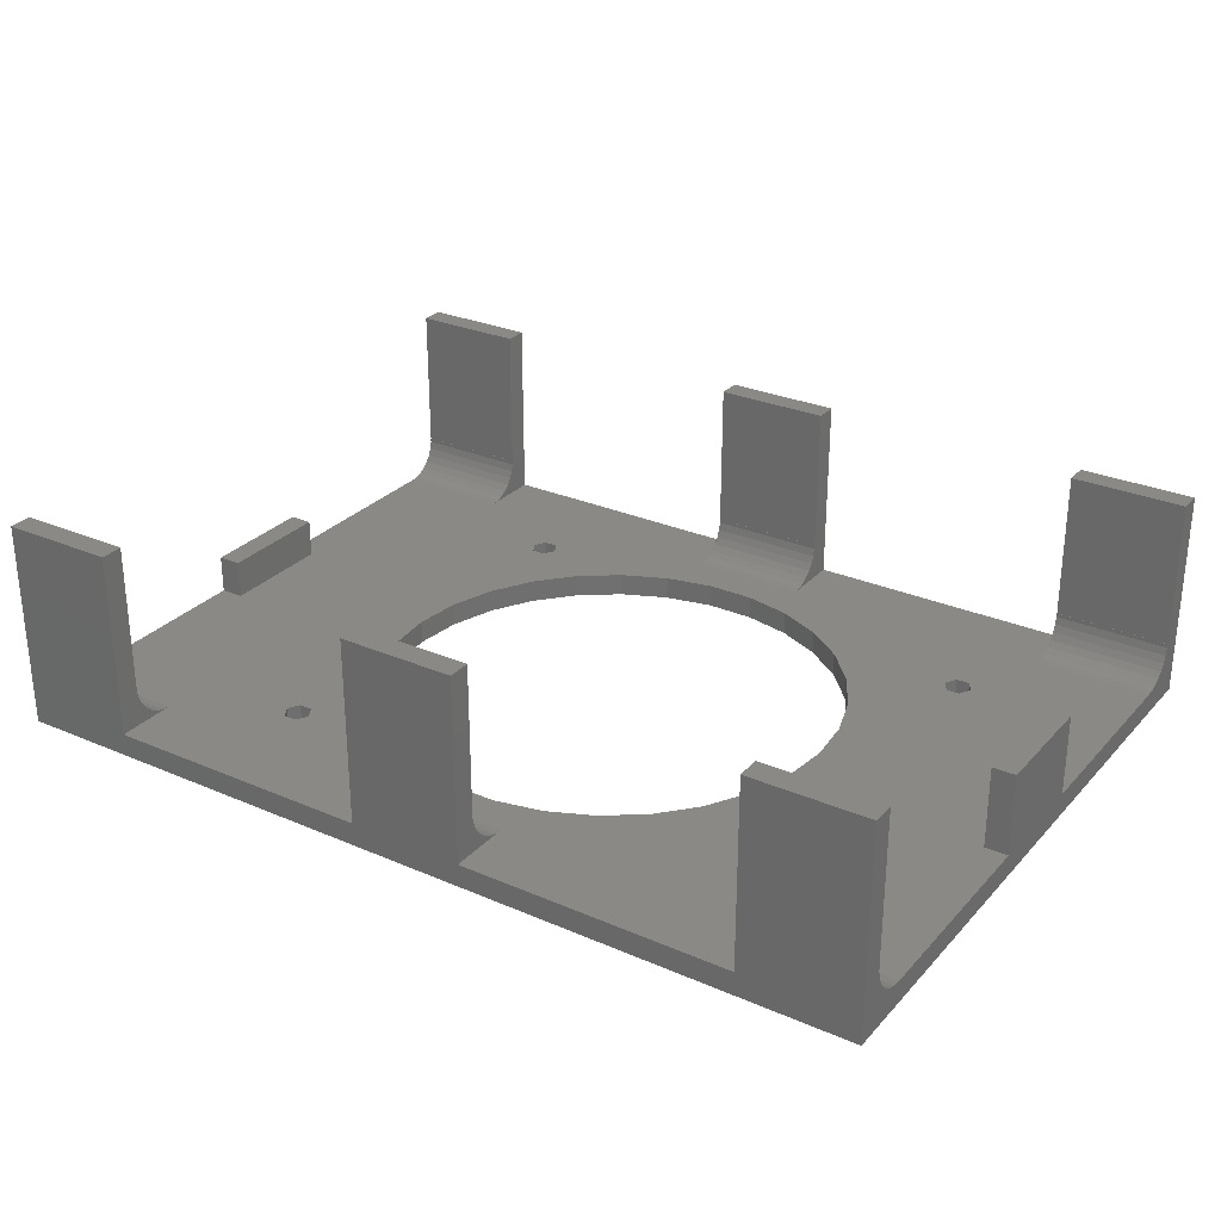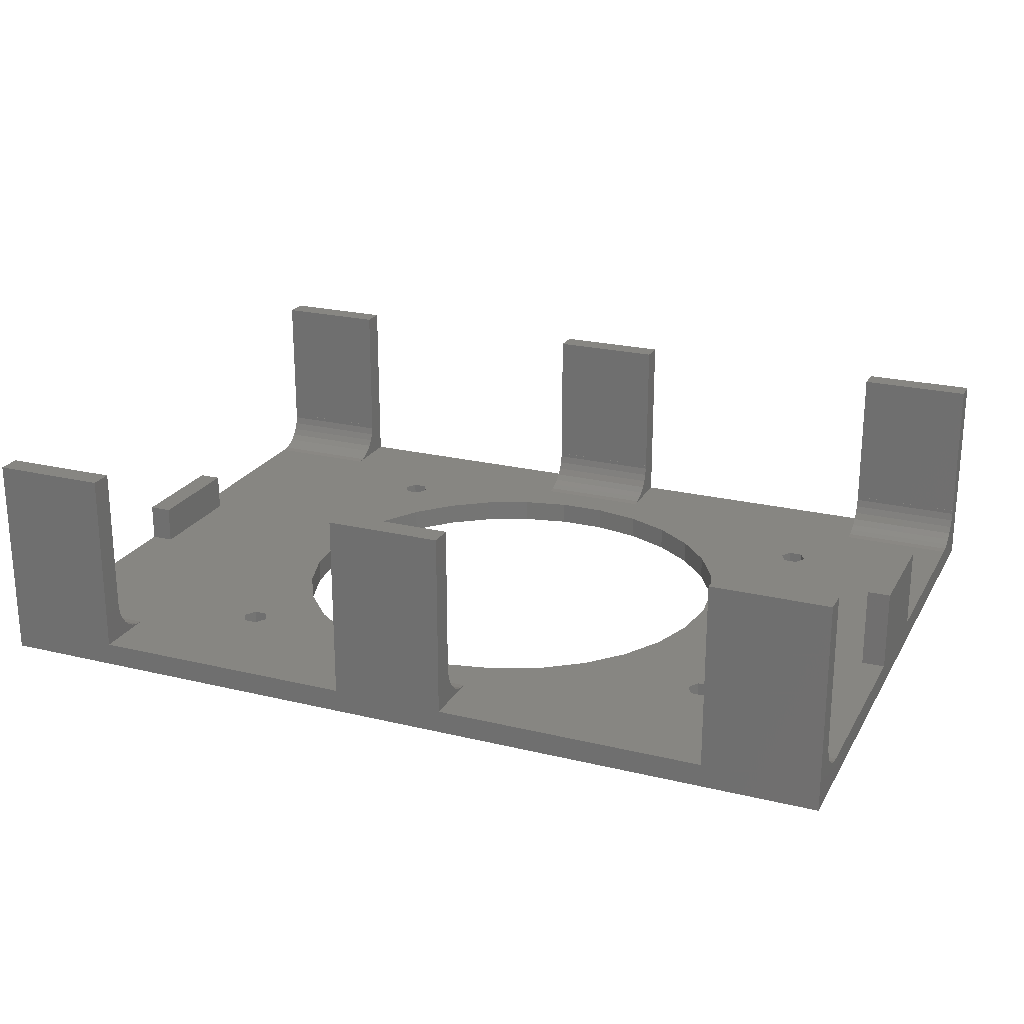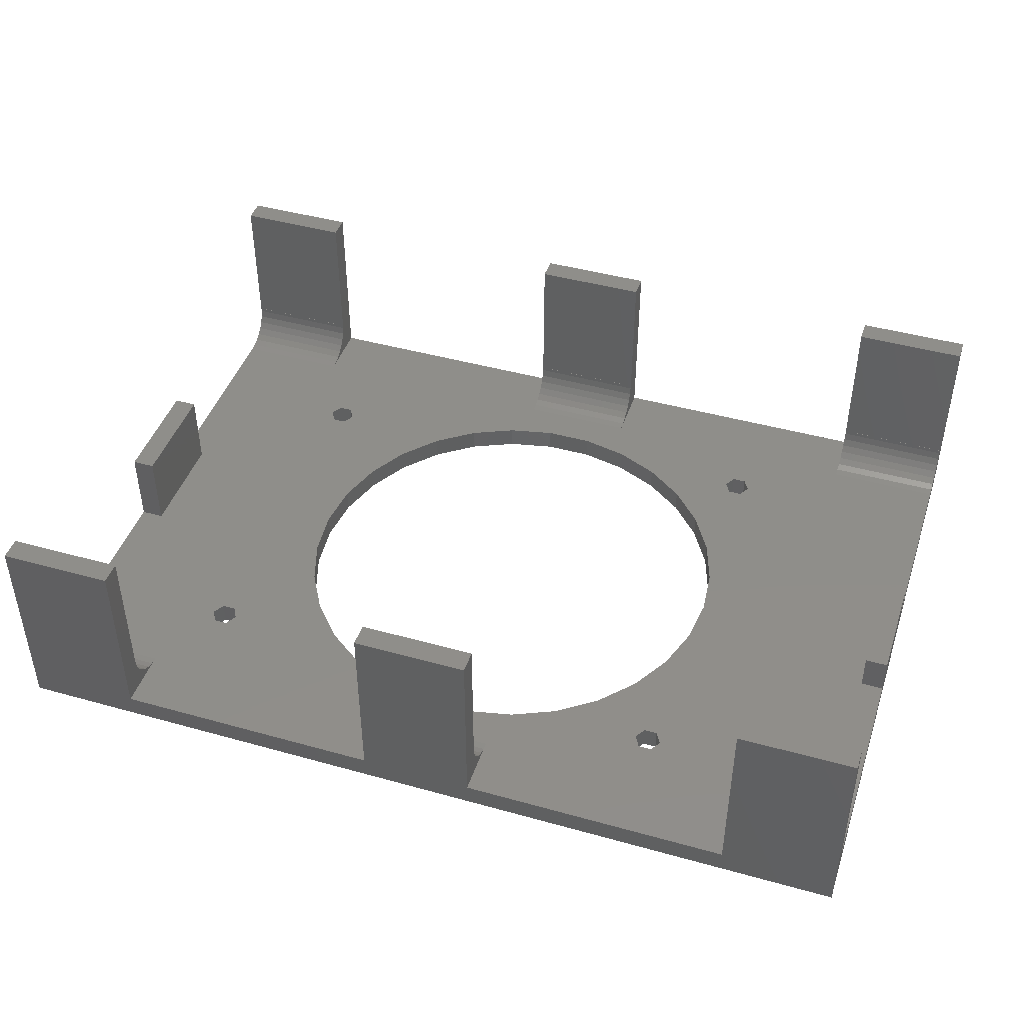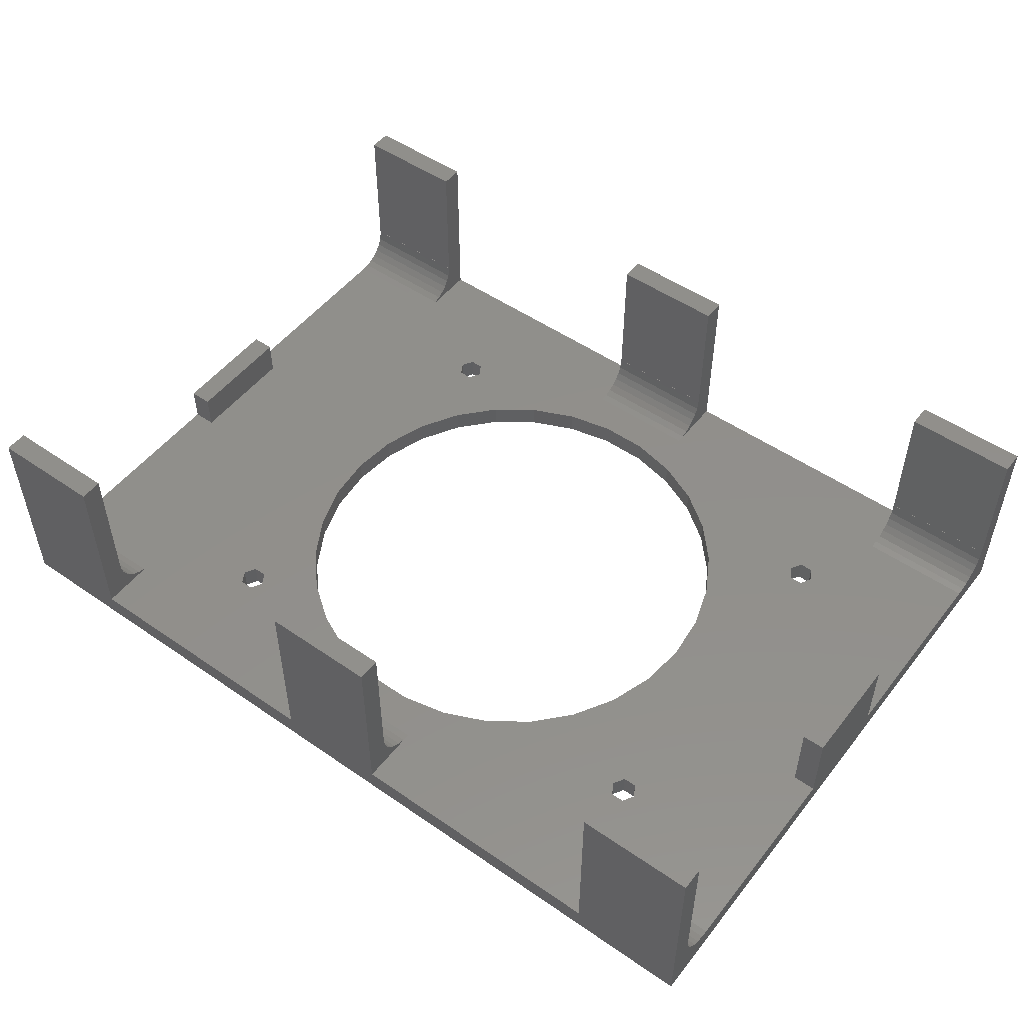
<metadata>
{"format":"stl","ext":"stl","renderer":"f3d","projection":"perspective","resolution":1024,"background":"white","views":[{"elev":28.4,"azim":33.1,"up":"+Z"},{"elev":22.5,"azim":22.7,"up":"+Z"},{"elev":44.3,"azim":-161.9,"up":"+Z"},{"elev":51.2,"azim":36.9,"up":"+Z"}]}
</metadata>
<code>
# stl→obj: 287 verts, 590 faces
v 28.14 66.53 -3
v 27.27 68.04 0
v 27.27 68.04 -3
v 28.14 66.53 0
v 24.64 66.53 0
v 25.52 68.04 -3
v 25.52 68.04 0
v 24.64 66.53 -3
v 27.27 65.01 -3
v 27.27 65.01 0
v 25.52 65.01 0
v 25.52 65.01 -3
v 28.14 12.68 -3
v 27.27 14.19 0
v 27.27 14.19 -3
v 28.14 12.68 0
v 27.27 11.16 -3
v 25.52 11.16 0
v 27.27 11.16 0
v 25.52 11.16 -3
v 24.64 12.68 0
v 25.52 14.19 -3
v 25.52 14.19 0
v 24.64 12.68 -3
v 93.89 63.11 -3
v 93.02 64.63 0
v 93.02 64.63 -3
v 93.89 63.11 0
v 90.39 63.11 0
v 91.27 64.63 -3
v 91.27 64.63 0
v 90.39 63.11 -3
v 93.02 61.59 -3
v 93.02 61.59 0
v 91.27 61.59 0
v 91.27 61.59 -3
v 93.89 16.09 -3
v 93.02 17.61 0
v 93.02 17.61 -3
v 93.89 16.09 0
v 93.02 14.57 -3
v 91.27 14.57 0
v 93.02 14.57 0
v 91.27 14.57 -3
v 90.39 16.09 0
v 91.27 17.61 -3
v 91.27 17.61 0
v 90.39 16.09 -3
v -3 74.2 -3
v -3 47.1 0
v -3 74.2 0
v -3 32.1 0
v -3 47.1 5
v -3 -3 -3
v -3 0.02739 4.477
v -3 0 5
v -3 0.02739 5
v -3 5 0
v -3 3.96 0.1093
v -3 2.966 0.4323
v -3 2.061 0.9549
v -3 1.284 1.654
v -3 0.6699 2.5
v -3 0.2447 3.455
v -3 -3 24.25
v -3 0 24.25
v -3 32.1 5
v 113.1 74.2 0
v 110.1 47.1 0
v 113.1 47.1 0
v 98.14 74.2 0
v 110.1 32.1 0
v 113.1 5 0
v 113.1 32.1 0
v 84.41 45.84 0
v 25.07 39.6 0
v 0 32.1 0
v 25.73 33.36 0
v 0 47.1 0
v 12 74.2 0
v 12 5 0
v 30.8 21.97 0
v 27.66 27.4 0
v 27.66 51.8 0
v 25.73 45.84 0
v 47.57 74.2 0
v 47.57 82.2 0
v 40.07 65.58 0
v 45.8 68.13 0
v 35 61.89 0
v 12 82.2 0
v 58.21 9.764 0
v 62.57 5 0
v 64.34 11.07 0
v 51.93 9.764 0
v 47.57 5 0
v 45.8 11.07 0
v 40.07 13.62 0
v 35 17.31 0
v 47.57 -3 0
v 12 -3 0
v 82.48 51.8 0
v 84.41 33.36 0
v 85.07 39.6 0
v 79.34 57.23 0
v 98.14 82.2 0
v 98.14 5 0
v 70.07 65.58 0
v 82.48 27.4 0
v 75.14 61.89 0
v 62.57 82.2 0
v 62.57 74.2 0
v 64.34 68.13 0
v 58.21 69.44 0
v 51.93 69.44 0
v 98.14 -3 0
v 75.14 17.31 0
v 79.34 21.97 0
v 70.07 13.62 0
v 62.57 -3 0
v 30.8 57.23 0
v 113.1 47.1 10.62
v 113.1 32.1 10.62
v 113.1 74.2 -3
v 113.1 5 -3
v 47.57 82.2 -3
v 12 82.2 -3
v 98.14 82.2 -3
v 62.57 82.2 -3
v 30.8 57.23 -3
v 27.66 51.8 -3
v 25.73 45.84 -3
v 25.07 39.6 -3
v 25.73 33.36 -3
v 82.48 27.4 -3
v 85.07 39.6 -3
v 79.34 21.97 -3
v 84.41 45.84 -3
v 113.1 -3 -3
v 82.48 51.8 -3
v 84.41 33.36 -3
v 75.14 17.31 -3
v 70.07 13.62 -3
v 64.34 11.07 -3
v 58.21 9.764 -3
v 51.93 9.764 -3
v 35 17.31 -3
v 40.07 13.62 -3
v 45.8 11.07 -3
v -3 82.2 -3
v 113.1 82.2 -3
v 75.14 61.89 -3
v 79.34 57.23 -3
v 70.07 65.58 -3
v 64.34 68.13 -3
v 58.21 69.44 -3
v 51.93 69.44 -3
v 45.8 68.13 -3
v 40.07 65.58 -3
v 35 61.89 -3
v 30.8 21.97 -3
v 27.66 27.4 -3
v 12 -3 24.25
v 62.57 -3 24.25
v 47.57 -3 24.25
v 113.1 -3 24.25
v 98.14 -3 24.25
v 12 0 5
v 12 0.02739 5
v 12 0 24.25
v 12 0.02739 4.477
v 12 3.96 0.1093
v 12 2.966 0.4323
v 12 2.061 0.9549
v 12 1.284 1.654
v 12 0.6699 2.5
v 12 0.2447 3.455
v 47.57 0.02739 4.477
v 47.57 0 5
v 47.57 0.02739 5
v 47.57 3.96 0.1093
v 47.57 2.966 0.4323
v 47.57 2.061 0.9549
v 47.57 1.284 1.654
v 47.57 0.6699 2.5
v 47.57 0.2447 3.455
v 47.57 0 24.25
v 62.57 0 5
v 62.57 0.02739 5
v 62.57 0 24.25
v 62.57 0.02739 4.477
v 62.57 3.96 0.1093
v 62.57 2.966 0.4323
v 62.57 2.061 0.9549
v 62.57 1.284 1.654
v 62.57 0.6699 2.5
v 62.57 0.2447 3.455
v 98.14 0.02739 4.477
v 98.14 0 5
v 98.14 0.02739 5
v 98.14 3.96 0.1093
v 98.14 2.966 0.4323
v 98.14 2.061 0.9549
v 98.14 1.284 1.654
v 98.14 0.6699 2.5
v 98.14 0.2447 3.455
v 98.14 0 24.25
v 113.1 0 5
v 113.1 0.02739 5
v 113.1 0 24.25
v 113.1 0.02739 4.477
v 113.1 3.96 0.1093
v 113.1 2.966 0.4323
v 113.1 2.061 0.9549
v 113.1 1.284 1.654
v 113.1 0.6699 2.5
v 113.1 0.2447 3.455
v 113.1 79.2 5
v 113.1 82.2 24.25
v 113.1 79.2 24.25
v 113.1 79.17 4.477
v 113.1 79.17 5
v 113.1 78.96 3.455
v 113.1 78.53 2.5
v 113.1 77.92 1.654
v 113.1 77.14 0.9549
v 113.1 76.23 0.4323
v 113.1 75.24 0.1093
v 98.14 79.2 5
v 98.14 79.17 5
v 98.14 82.2 24.25
v 98.14 79.17 4.477
v 98.14 78.96 3.455
v 98.14 78.53 2.5
v 98.14 77.92 1.654
v 98.14 77.14 0.9549
v 98.14 76.23 0.4323
v 98.14 75.24 0.1093
v 98.14 79.2 24.25
v 62.57 79.2 5
v 62.57 82.2 24.25
v 62.57 79.2 24.25
v 62.57 79.17 4.477
v 62.57 79.17 5
v 62.57 78.96 3.455
v 62.57 78.53 2.5
v 62.57 77.92 1.654
v 62.57 77.14 0.9549
v 62.57 76.23 0.4323
v 62.57 75.24 0.1093
v 47.57 79.2 5
v 47.57 79.17 5
v 47.57 82.2 24.25
v 47.57 79.17 4.477
v 47.57 78.96 3.455
v 47.57 78.53 2.5
v 47.57 77.92 1.654
v 47.57 77.14 0.9549
v 47.57 76.23 0.4323
v 47.57 75.24 0.1093
v 47.57 79.2 24.25
v 12 79.2 5
v 12 82.2 24.25
v 12 79.2 24.25
v 12 79.17 4.477
v 12 79.17 5
v 12 78.96 3.455
v 12 78.53 2.5
v 12 77.92 1.654
v 12 77.14 0.9549
v 12 76.23 0.4323
v 12 75.24 0.1093
v -3 79.2 5
v -3 79.17 5
v -3 82.2 24.25
v -3 79.17 4.477
v -3 78.96 3.455
v -3 78.53 2.5
v -3 77.92 1.654
v -3 77.14 0.9549
v -3 76.23 0.4323
v -3 75.24 0.1093
v -3 79.2 24.25
v 0 32.1 5
v 0 47.1 5
v 110.1 47.1 10.62
v 110.1 32.1 10.62
f 1 2 3
f 2 1 4
f 5 6 7
f 6 5 8
f 6 2 7
f 2 6 3
f 9 4 1
f 4 9 10
f 9 11 10
f 11 9 12
f 11 8 5
f 8 11 12
f 13 14 15
f 14 13 16
f 17 18 19
f 18 17 20
f 21 22 23
f 22 21 24
f 22 14 23
f 14 22 15
f 18 24 21
f 24 18 20
f 17 16 13
f 16 17 19
f 25 26 27
f 26 25 28
f 29 30 31
f 30 29 32
f 30 26 31
f 26 30 27
f 33 28 25
f 28 33 34
f 33 35 34
f 35 33 36
f 35 32 29
f 32 35 36
f 37 38 39
f 38 37 40
f 41 42 43
f 42 41 44
f 45 46 47
f 46 45 48
f 46 38 47
f 38 46 39
f 42 48 45
f 48 42 44
f 41 40 37
f 40 41 43
f 49 50 51
f 50 52 53
f 49 52 50
f 54 52 49
f 55 56 57
f 52 54 58
f 54 59 58
f 54 60 59
f 54 61 60
f 54 62 61
f 54 63 62
f 54 64 63
f 54 55 64
f 54 56 55
f 65 56 54
f 56 65 66
f 53 52 67
f 68 69 70
f 68 28 69
f 28 68 71
f 72 73 74
f 34 69 28
f 75 69 34
f 76 77 78
f 51 79 80
f 79 51 50
f 78 77 81
f 58 77 52
f 77 58 81
f 23 82 83
f 82 14 16
f 81 83 78
f 82 23 14
f 77 76 79
f 83 81 23
f 84 79 85
f 2 86 87
f 86 88 89
f 86 2 88
f 4 88 2
f 10 90 4
f 88 4 90
f 91 2 87
f 7 80 5
f 80 7 91
f 2 91 7
f 92 93 94
f 95 93 92
f 95 96 93
f 97 96 95
f 98 96 97
f 19 96 98
f 16 98 99
f 16 99 82
f 98 16 19
f 96 19 100
f 101 19 18
f 85 79 76
f 23 81 21
f 81 18 21
f 101 18 81
f 19 101 100
f 40 72 38
f 72 40 73
f 102 34 35
f 103 72 104
f 105 35 29
f 72 103 38
f 31 71 106
f 104 69 75
f 73 40 107
f 71 26 28
f 71 31 26
f 108 31 106
f 109 38 103
f 69 104 72
f 34 102 75
f 110 31 108
f 35 105 102
f 29 110 105
f 31 110 29
f 111 108 106
f 108 111 112
f 108 112 113
f 112 114 113
f 112 115 114
f 86 115 112
f 115 86 89
f 43 107 40
f 42 107 43
f 107 42 116
f 117 42 45
f 38 109 47
f 118 47 109
f 47 118 45
f 117 45 118
f 42 117 119
f 42 119 116
f 93 119 94
f 120 119 93
f 119 120 116
f 90 10 121
f 11 121 10
f 121 11 84
f 5 79 11
f 79 5 80
f 11 79 84
f 122 123 70
f 70 124 68
f 74 70 123
f 74 124 70
f 125 74 73
f 74 125 124
f 126 91 87
f 91 126 127
f 128 111 106
f 111 128 129
f 12 130 131
f 130 9 1
f 12 131 132
f 130 12 9
f 49 132 133
f 132 49 12
f 134 54 133
f 33 124 39
f 124 33 25
f 135 39 46
f 39 136 33
f 137 46 48
f 138 33 136
f 41 125 139
f 39 125 37
f 27 124 25
f 125 39 124
f 125 41 37
f 139 44 41
f 140 33 138
f 39 141 136
f 39 135 141
f 142 48 44
f 46 137 135
f 143 44 139
f 48 142 137
f 44 143 142
f 139 144 143
f 139 145 144
f 139 146 145
f 15 147 13
f 148 13 147
f 17 148 149
f 17 149 146
f 54 146 139
f 148 17 13
f 146 54 17
f 12 49 8
f 17 54 20
f 54 24 20
f 133 54 49
f 8 49 127
f 127 49 150
f 124 128 151
f 124 27 128
f 30 128 27
f 152 30 32
f 33 140 36
f 153 36 140
f 36 153 32
f 152 32 153
f 30 152 154
f 30 154 128
f 129 154 155
f 154 129 128
f 156 129 155
f 157 129 156
f 157 126 129
f 158 126 157
f 159 126 158
f 1 159 160
f 1 160 130
f 159 1 3
f 159 3 126
f 127 3 6
f 3 127 126
f 127 6 8
f 147 15 161
f 22 161 15
f 161 22 162
f 162 22 134
f 24 134 22
f 54 134 24
f 65 101 163
f 54 100 101
f 100 54 120
f 139 120 54
f 54 101 65
f 100 164 165
f 164 100 120
f 116 166 167
f 116 139 166
f 120 139 116
f 140 105 153
f 105 140 102
f 157 114 115
f 114 157 156
f 153 110 152
f 110 153 105
f 156 113 114
f 113 156 155
f 159 89 88
f 89 159 158
f 84 130 121
f 130 84 131
f 160 88 90
f 88 160 159
f 141 104 136
f 104 141 103
f 144 92 94
f 92 144 145
f 138 102 140
f 102 138 75
f 154 110 108
f 110 154 152
f 155 108 113
f 108 155 154
f 76 132 85
f 132 76 133
f 121 160 90
f 160 121 130
f 158 115 89
f 115 158 157
f 136 75 138
f 75 136 104
f 148 99 98
f 99 148 147
f 82 162 83
f 162 82 161
f 142 119 117
f 119 142 143
f 85 131 84
f 131 85 132
f 137 109 135
f 109 137 118
f 78 133 76
f 133 78 134
f 99 161 82
f 161 99 147
f 143 94 119
f 94 143 144
f 135 103 141
f 103 135 109
f 149 98 97
f 98 149 148
f 145 95 92
f 95 145 146
f 83 134 78
f 134 83 162
f 142 118 137
f 118 142 117
f 146 97 95
f 97 146 149
f 57 168 169
f 168 57 56
f 170 163 168
f 169 168 171
f 101 168 163
f 172 101 81
f 173 101 172
f 174 101 173
f 175 101 174
f 176 101 175
f 177 101 176
f 171 101 177
f 168 101 171
f 171 57 169
f 57 171 55
f 176 64 177
f 64 176 63
f 58 172 81
f 172 58 59
f 175 63 176
f 63 175 62
f 59 173 172
f 173 59 60
f 177 55 171
f 55 177 64
f 61 175 174
f 175 61 62
f 60 174 173
f 174 60 61
f 66 163 170
f 163 66 65
f 168 66 170
f 66 168 56
f 178 179 180
f 100 181 96
f 100 182 181
f 100 183 182
f 100 184 183
f 100 185 184
f 100 186 185
f 100 178 186
f 100 179 178
f 165 179 100
f 179 165 187
f 180 188 189
f 188 180 179
f 190 164 188
f 189 188 191
f 120 188 164
f 192 120 93
f 193 120 192
f 194 120 193
f 195 120 194
f 196 120 195
f 197 120 196
f 191 120 197
f 188 120 191
f 191 180 189
f 180 191 178
f 196 186 197
f 186 196 185
f 96 192 93
f 192 96 181
f 195 185 196
f 185 195 184
f 181 193 192
f 193 181 182
f 197 178 191
f 178 197 186
f 183 195 194
f 195 183 184
f 182 194 193
f 194 182 183
f 187 164 190
f 164 187 165
f 188 187 190
f 187 188 179
f 198 199 200
f 116 201 107
f 116 202 201
f 116 203 202
f 116 204 203
f 116 205 204
f 116 206 205
f 116 198 206
f 116 199 198
f 167 199 116
f 199 167 207
f 200 208 209
f 208 200 199
f 210 166 208
f 209 208 211
f 212 125 73
f 213 125 212
f 139 213 214
f 139 214 215
f 139 208 166
f 213 139 125
f 216 139 215
f 217 139 216
f 211 139 217
f 208 139 211
f 211 200 209
f 200 211 198
f 216 206 217
f 206 216 205
f 107 212 73
f 212 107 201
f 215 205 216
f 205 215 204
f 201 213 212
f 213 201 202
f 217 198 211
f 198 217 206
f 203 215 214
f 215 203 204
f 202 214 213
f 214 202 203
f 207 166 210
f 166 207 167
f 208 207 210
f 207 208 199
f 218 219 220
f 219 218 151
f 221 218 222
f 218 221 151
f 223 151 221
f 224 151 223
f 225 151 224
f 226 151 225
f 227 151 226
f 124 227 228
f 124 228 68
f 227 124 151
f 229 222 218
f 222 229 230
f 106 229 231
f 106 232 229
f 106 233 232
f 106 234 233
f 106 235 234
f 106 236 235
f 106 237 236
f 106 238 237
f 238 106 71
f 231 229 239
f 229 232 230
f 128 106 231
f 151 231 219
f 231 151 128
f 232 222 230
f 222 232 221
f 234 223 233
f 223 234 224
f 238 68 228
f 68 238 71
f 235 224 234
f 224 235 225
f 237 228 227
f 228 237 238
f 233 221 232
f 221 233 223
f 235 226 225
f 226 235 236
f 236 227 226
f 227 236 237
f 231 220 219
f 220 231 239
f 229 220 239
f 220 229 218
f 240 241 242
f 241 240 111
f 243 240 244
f 240 243 111
f 245 111 243
f 246 111 245
f 247 111 246
f 248 111 247
f 249 111 248
f 250 111 249
f 111 250 112
f 241 111 129
f 251 244 240
f 244 251 252
f 87 251 253
f 87 254 251
f 87 255 254
f 87 256 255
f 87 257 256
f 87 258 257
f 87 259 258
f 87 260 259
f 260 87 86
f 253 251 261
f 251 254 252
f 253 126 87
f 129 253 241
f 253 129 126
f 254 244 252
f 244 254 243
f 256 245 255
f 245 256 246
f 260 112 250
f 112 260 86
f 257 246 256
f 246 257 247
f 259 250 249
f 250 259 260
f 255 243 254
f 243 255 245
f 257 248 247
f 248 257 258
f 258 249 248
f 249 258 259
f 253 242 241
f 242 253 261
f 251 242 261
f 242 251 240
f 262 263 264
f 263 262 91
f 265 262 266
f 262 265 91
f 267 91 265
f 268 91 267
f 269 91 268
f 270 91 269
f 271 91 270
f 272 91 271
f 91 272 80
f 263 91 127
f 273 266 262
f 266 273 274
f 150 273 275
f 150 276 273
f 150 277 276
f 150 278 277
f 150 279 278
f 150 280 279
f 150 281 280
f 49 281 150
f 281 49 282
f 282 49 51
f 275 273 283
f 273 276 274
f 127 275 263
f 275 127 150
f 276 266 274
f 266 276 265
f 278 267 277
f 267 278 268
f 282 80 272
f 80 282 51
f 279 268 278
f 268 279 269
f 281 272 271
f 272 281 282
f 277 265 276
f 265 277 267
f 279 270 269
f 270 279 280
f 280 271 270
f 271 280 281
f 275 264 263
f 264 275 283
f 273 264 283
f 264 273 262
f 53 284 285
f 284 53 67
f 284 79 285
f 79 284 77
f 79 53 285
f 53 79 50
f 52 284 67
f 284 52 77
f 72 286 69
f 286 72 287
f 286 123 122
f 123 286 287
f 70 286 122
f 286 70 69
f 72 123 287
f 123 72 74

</code>
